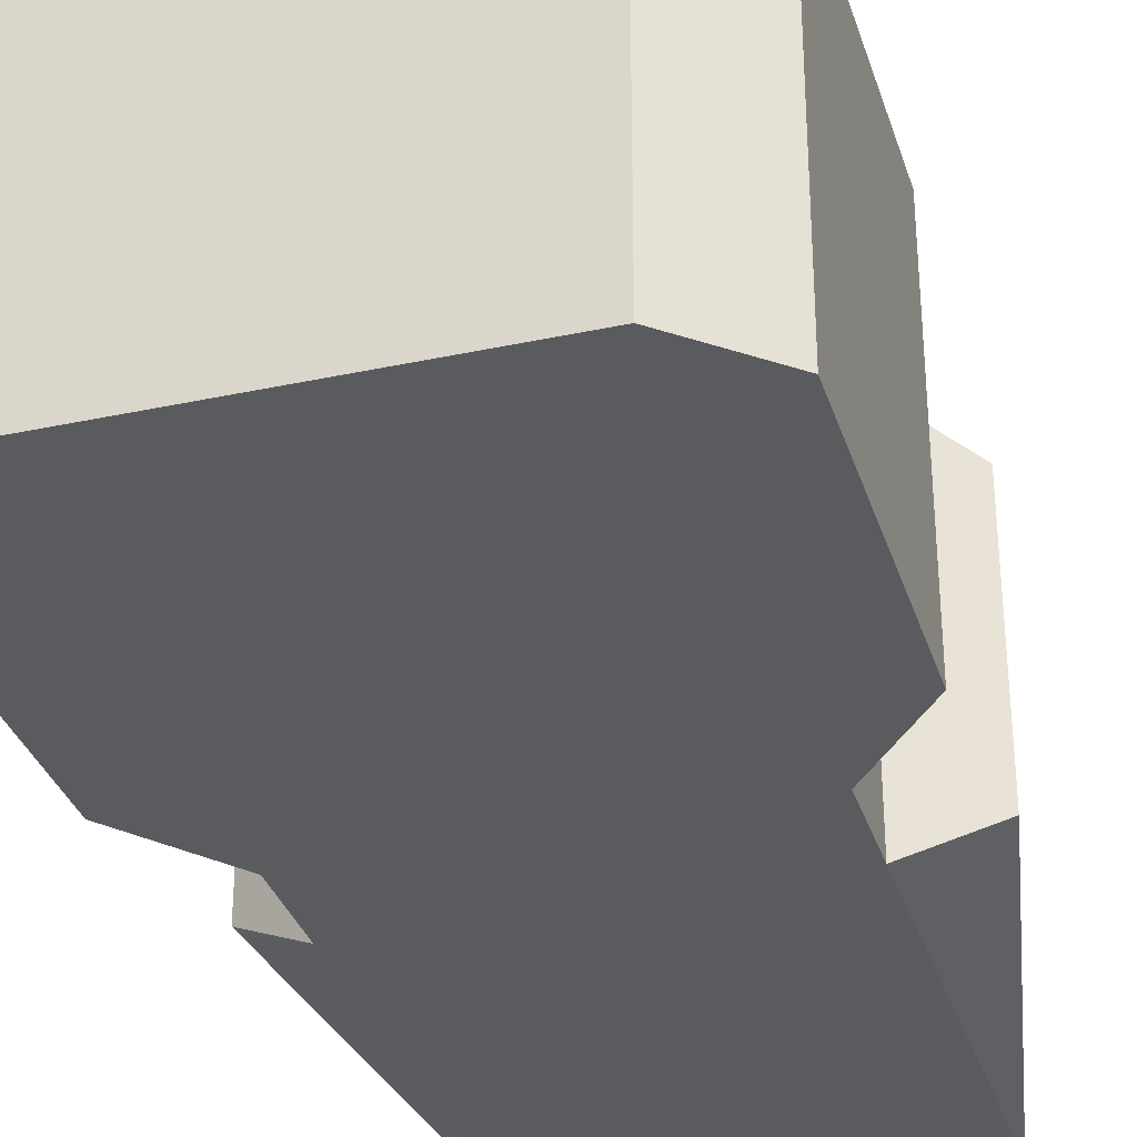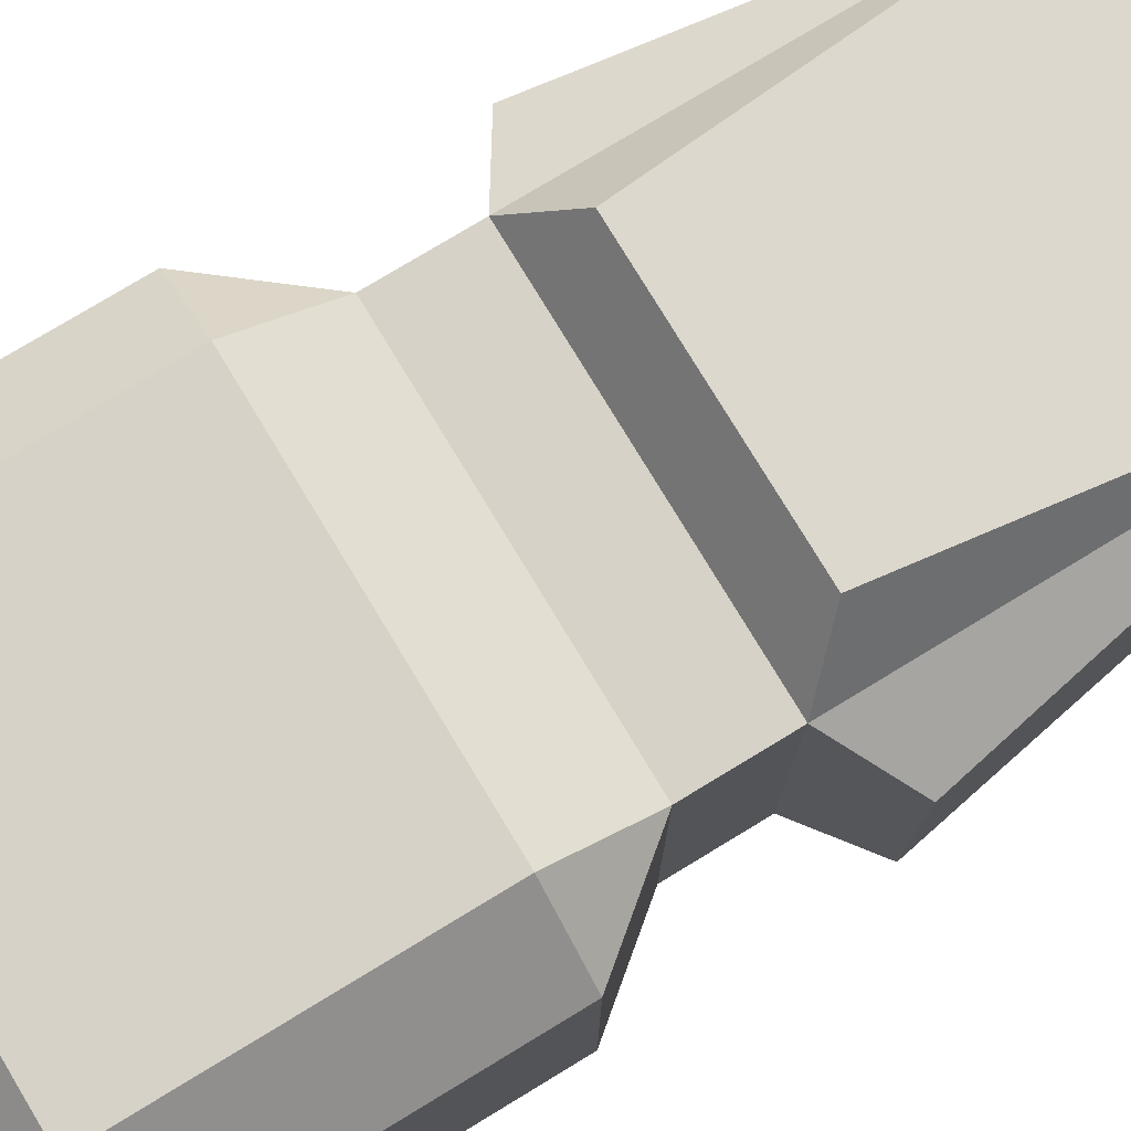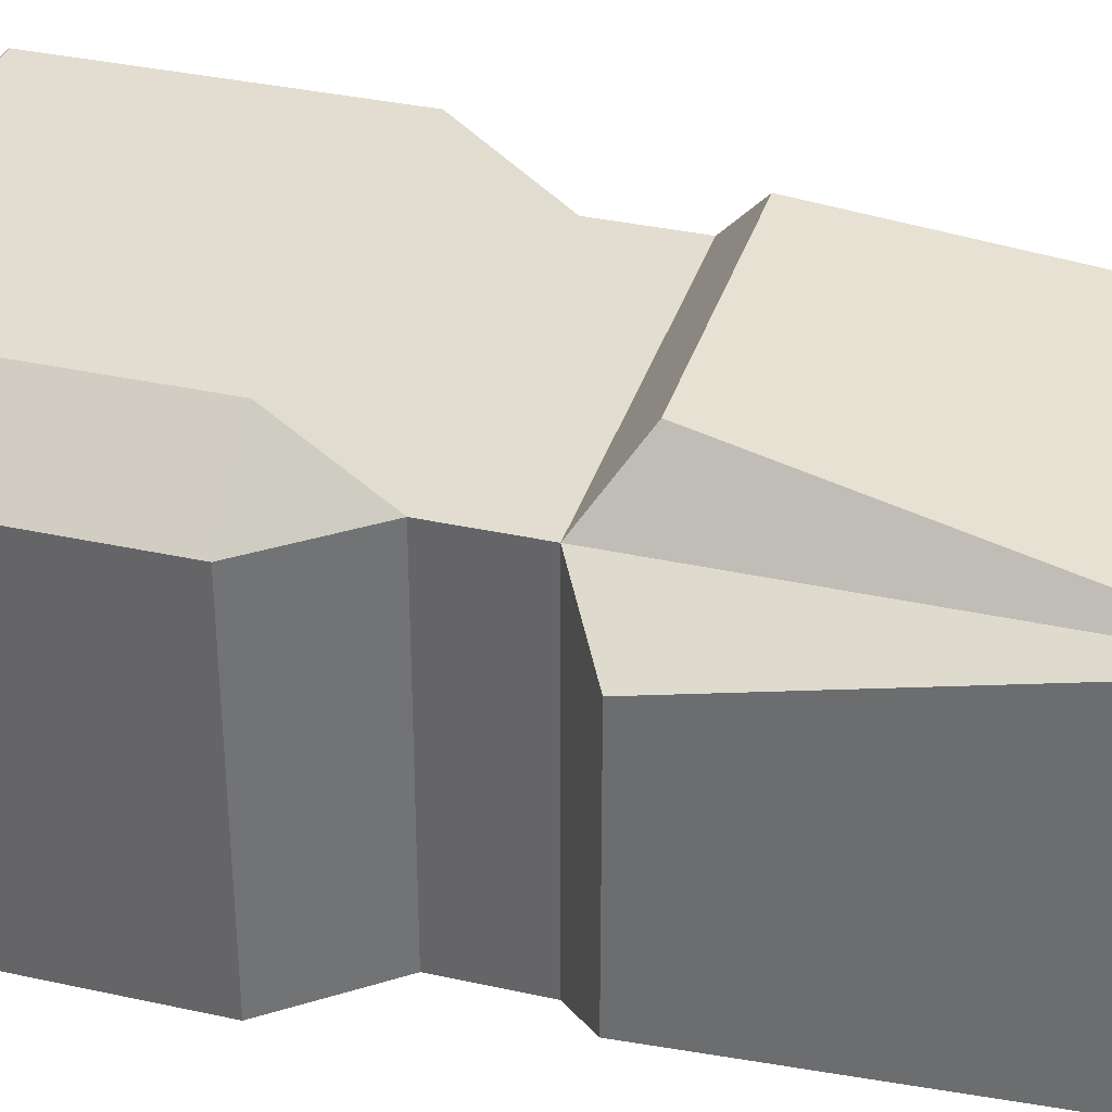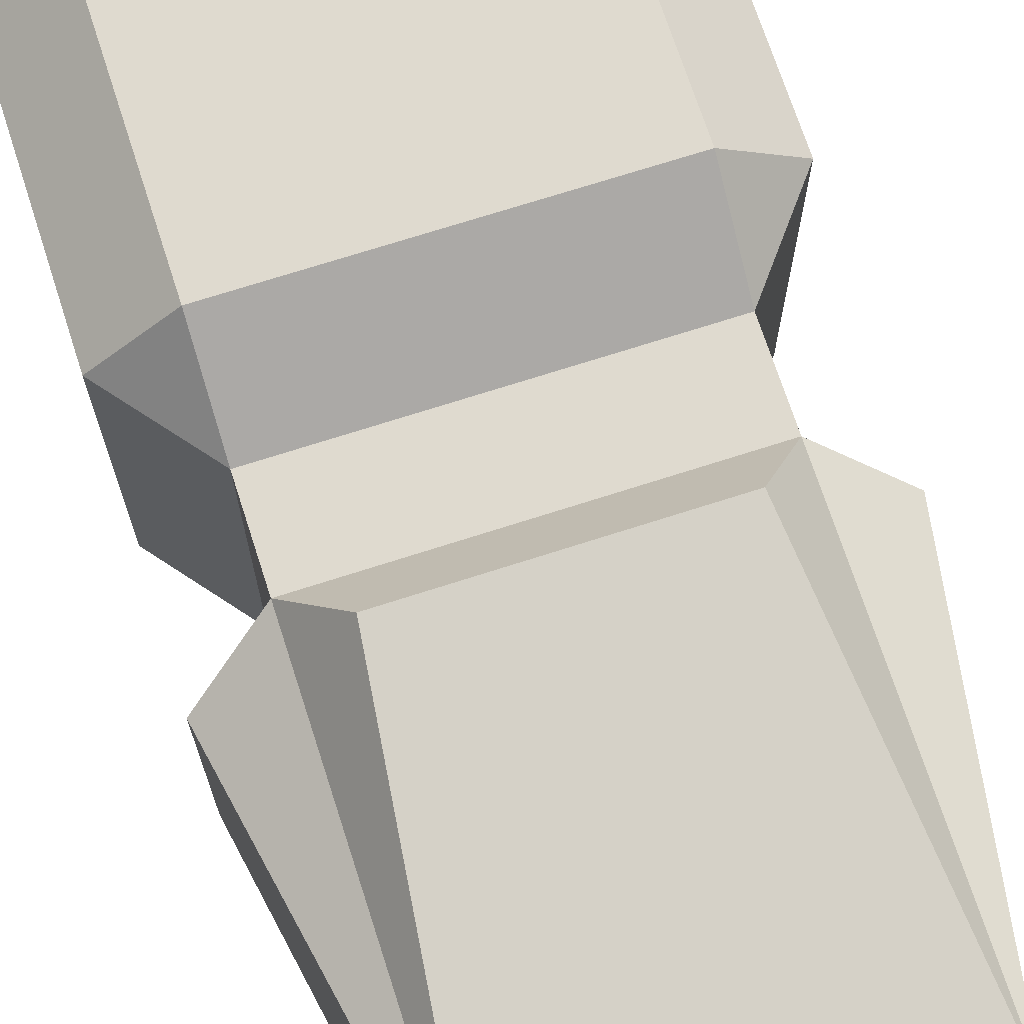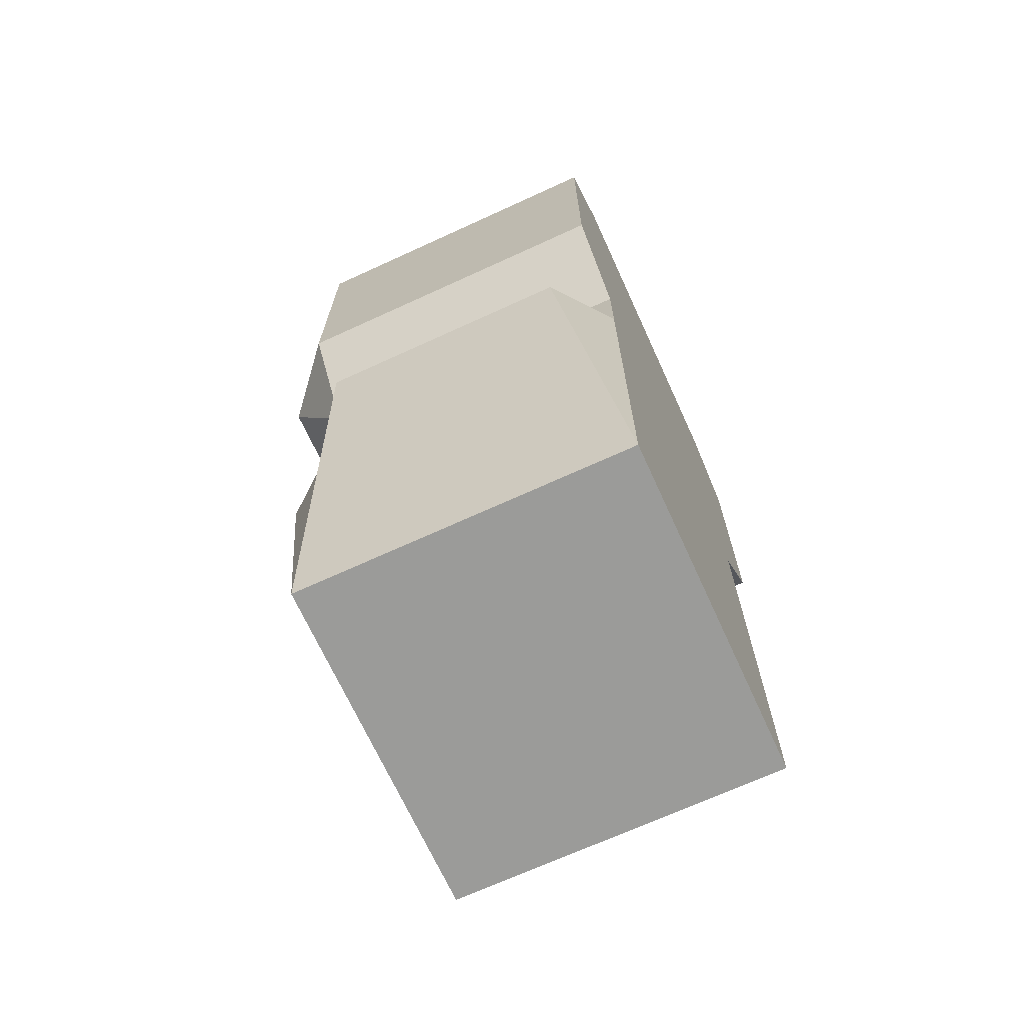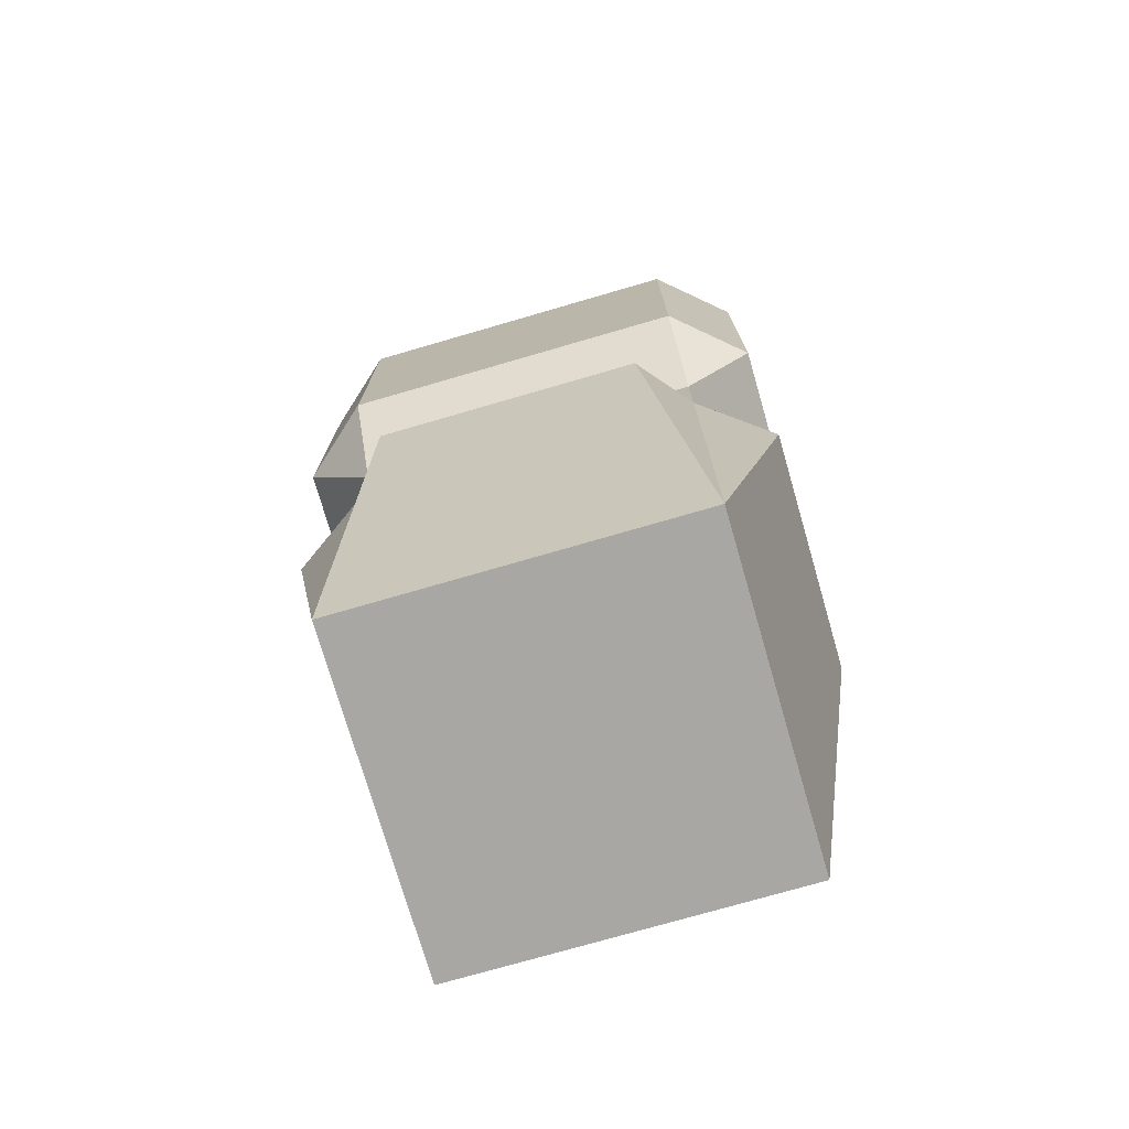
<metadata>
{"format":"obj","ext":"obj","renderer":"f3d","projection":"perspective","resolution":1024,"background":"white","views":[{"elev":-33.2,"azim":-163.5,"up":"+Z"},{"elev":77.6,"azim":-121.2,"up":"+Z"},{"elev":35.4,"azim":-73.7,"up":"+Z"},{"elev":70.9,"azim":-17.9,"up":"+Z"},{"elev":-69.6,"azim":114.6,"up":"+Y"},{"elev":-74.8,"azim":16.2,"up":"+Y"}]}
</metadata>
<code>
o Cube.000
v 0.08125 0.1062 -0.00697
v -0.1625 0.1062 -0.00697
v -0.1625 0.1062 -0.2445
v 0.08125 0.1062 -0.2445
v -0.1625 0.7812 -0.2445
v -0.1625 0.7812 -0.00697
v 0.08125 0.7812 -0.00697
v 0.08125 0.7812 -0.2445
v -0.1625 0.4688 -0.2445
v 0.08125 0.4688 -0.2445
v 0.08125 0.4062 -0.2445
v -0.1625 0.4062 -0.2445
v 0.1313 0.5312 -0.2445
v -0.2125 0.5312 -0.2445
v -0.2125 0.7375 -0.2445
v 0.1313 0.7375 -0.2445
v -0.1625 0.7812 -0.2445
v 0.08125 0.7812 -0.2445
v -0.1625 0.4062 -0.2445
v 0.08125 0.1062 -0.2445
v -0.1625 0.1062 -0.2445
v 0.08125 0.4062 -0.00697
v -0.1625 0.4062 -0.00697
v -0.1313 0.375 0.03678
v 0.05 0.375 0.03678
v -0.1313 0.1062 -0.00697
v 0.05 0.1062 -0.00697
v 0.08125 0.4688 -0.00697
v -0.1625 0.4688 -0.00697
v -0.1625 0.1062 -0.00697
v -0.1625 0.5312 0.03678
v 0.08125 0.5312 0.03678
v 0.08125 0.7375 0.03678
v -0.1625 0.7375 0.03678
v -0.1625 0.7812 -0.00697
v 0.08125 0.7812 -0.00697
v 0.08125 0.1062 -0.00697
v 0.08125 0.4688 -0.00697
v 0.08125 0.4062 -0.00697
v 0.08125 0.4062 -0.2445
v 0.08125 0.4688 -0.2445
v 0.1313 0.375 -0.03822
v 0.1313 0.375 -0.2132
v 0.08125 0.1062 -0.2445
v 0.05 0.375 0.03678
v 0.08125 0.1062 -0.00697
v 0.08125 0.5312 0.03678
v 0.1313 0.5312 -0.00697
v 0.1313 0.7375 -0.00697
v 0.08125 0.7375 0.03678
v 0.08125 0.7812 -0.00697
v 0.1313 0.7375 -0.2445
v 0.08125 0.7812 -0.2445
v 0.1313 0.5312 -0.2445
v 0.08125 0.1062 -0.03822
v 0.08125 0.1062 -0.2132
v -0.2125 0.375 -0.2132
v -0.1625 0.4062 -0.2445
v -0.1625 0.1062 -0.2445
v -0.1625 0.4062 -0.00697
v -0.1625 0.4688 -0.00697
v -0.1625 0.4688 -0.2445
v -0.1625 0.1062 -0.2132
v -0.1625 0.1062 -0.03822
v -0.1625 0.1062 -0.00697
v -0.2125 0.375 -0.03822
v -0.1313 0.375 0.03678
v -0.1625 0.4062 -0.00697
v -0.1625 0.5312 0.03678
v -0.2125 0.5312 -0.00697
v -0.1625 0.7375 0.03678
v -0.1625 0.7812 -0.00697
v -0.2125 0.7375 -0.00697
v -0.1625 0.7812 -0.2445
v -0.2125 0.7375 -0.2445
v -0.2125 0.5312 -0.2445
f 1 2 3 4
f 5 6 7 8
f 9 10 11 12
f 13 14 15 16
f 10 9 14 13
f 16 15 17 18
f 19 11 20 21
f 22 23 24 25
f 25 24 26 27
f 22 28 29 23
f 30 26 24
f 31 32 33 34
f 35 34 33 36
f 29 28 32 31
f 27 37 25
f 38 39 40 41
f 40 39 42 43
f 40 43 44
f 39 45 46
f 47 48 49 50
f 51 49 52 53
f 38 41 54 48
f 50 49 51
f 47 38 48
f 54 52 49 48
f 39 46 42
f 46 55 42
f 56 43 42 55
f 44 43 56
f 57 58 59
f 60 61 62 58
f 59 63 57
f 64 65 66
f 57 63 64 66
f 58 57 66 60
f 66 65 60
f 67 68 65
f 69 70 61
f 71 72 73
f 69 71 73 70
f 72 74 75 73
f 62 61 70 76
f 76 70 73 75

</code>
